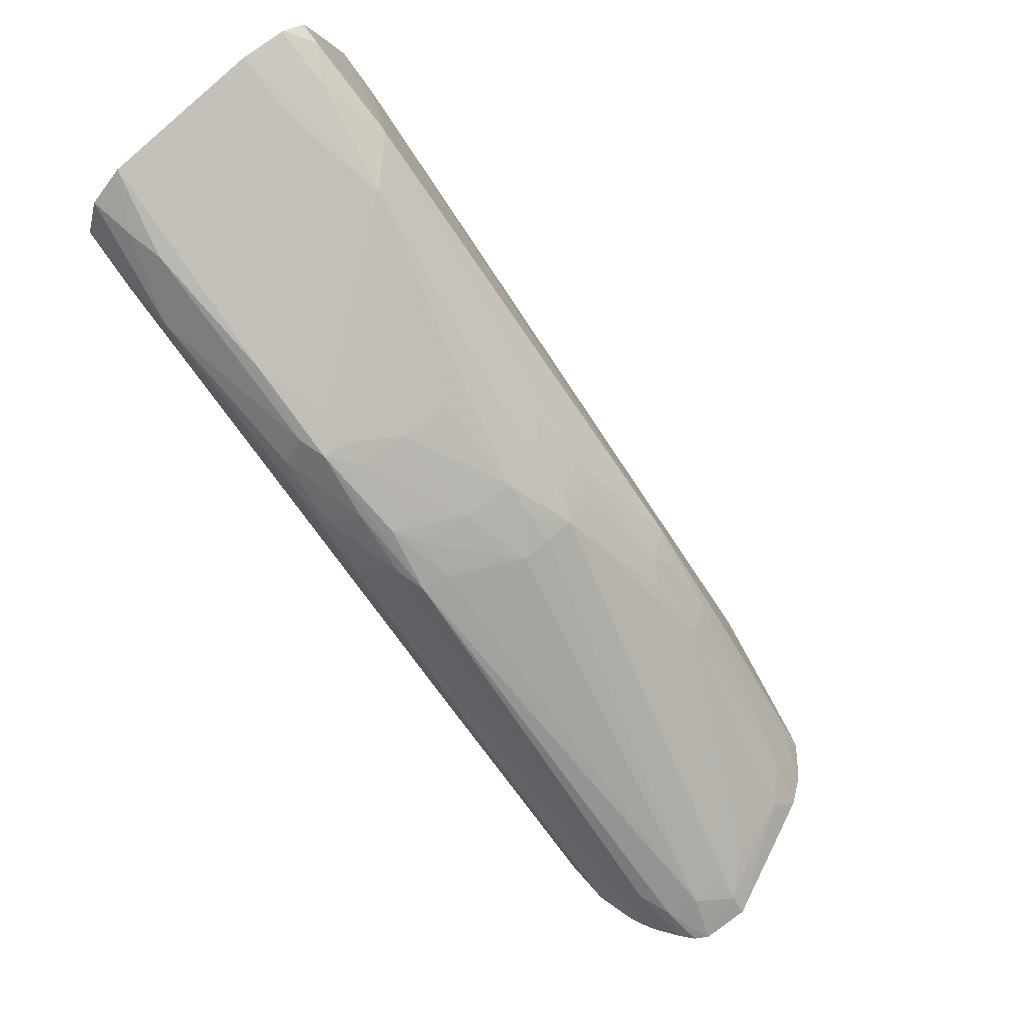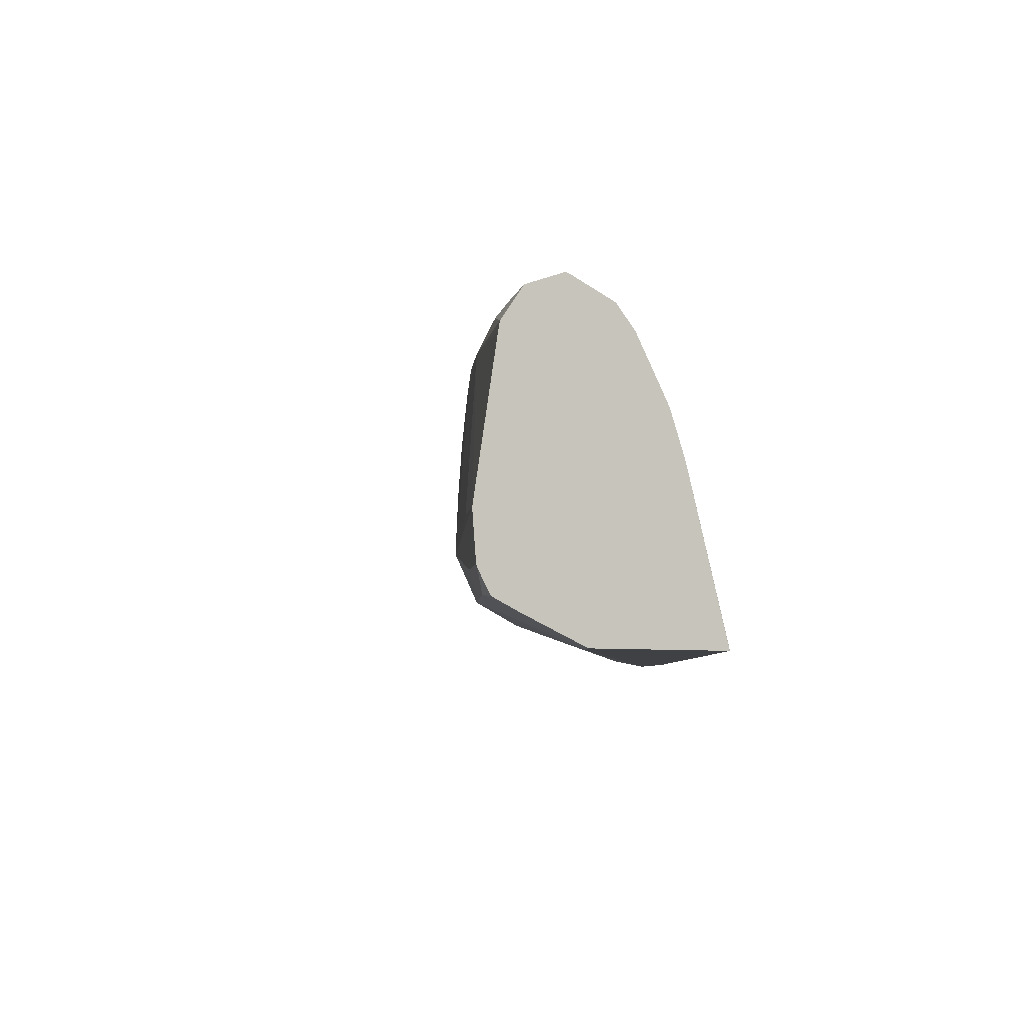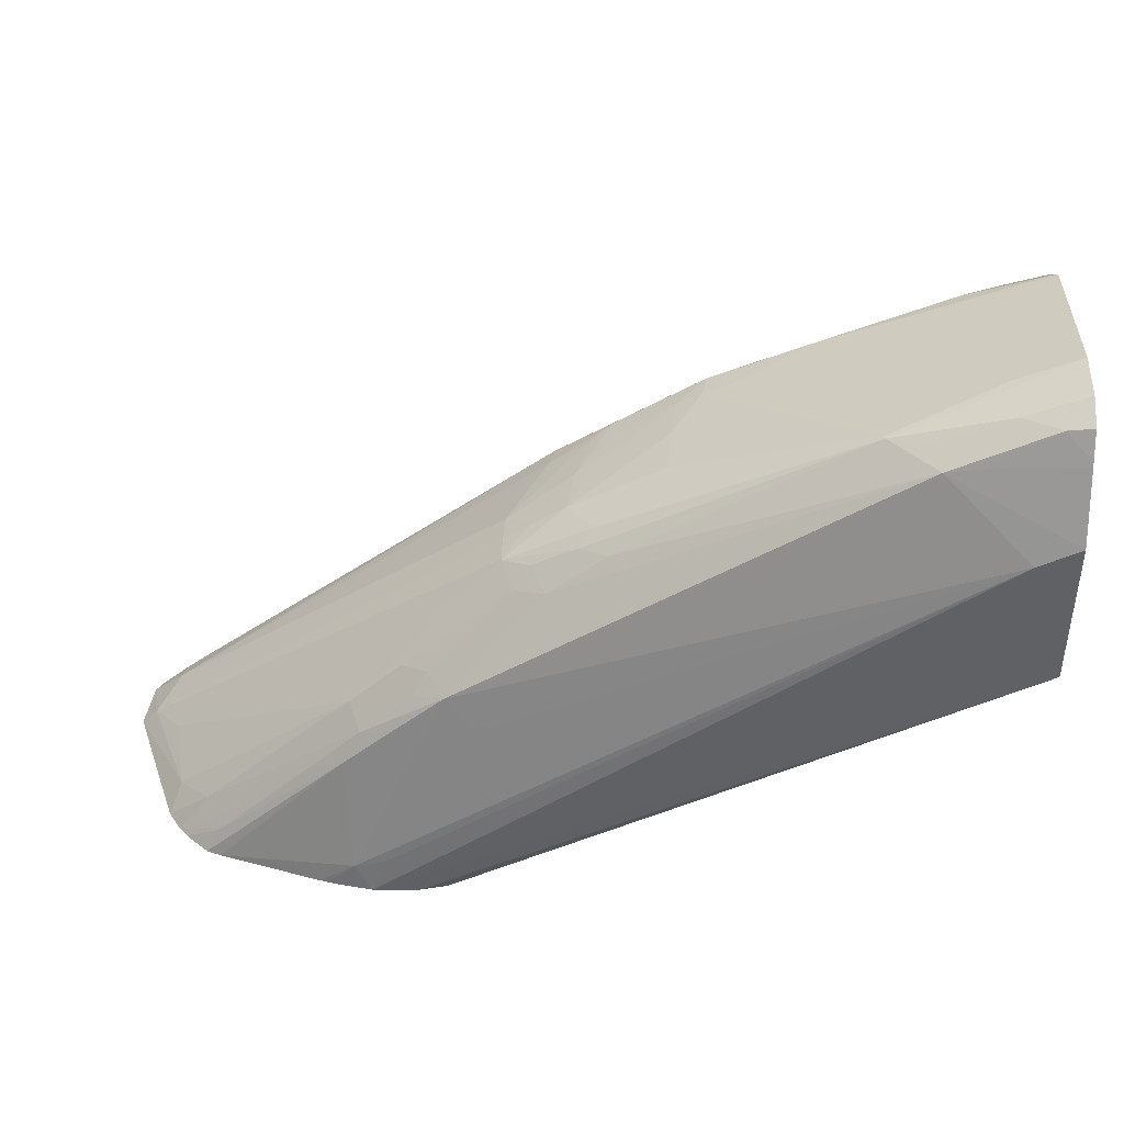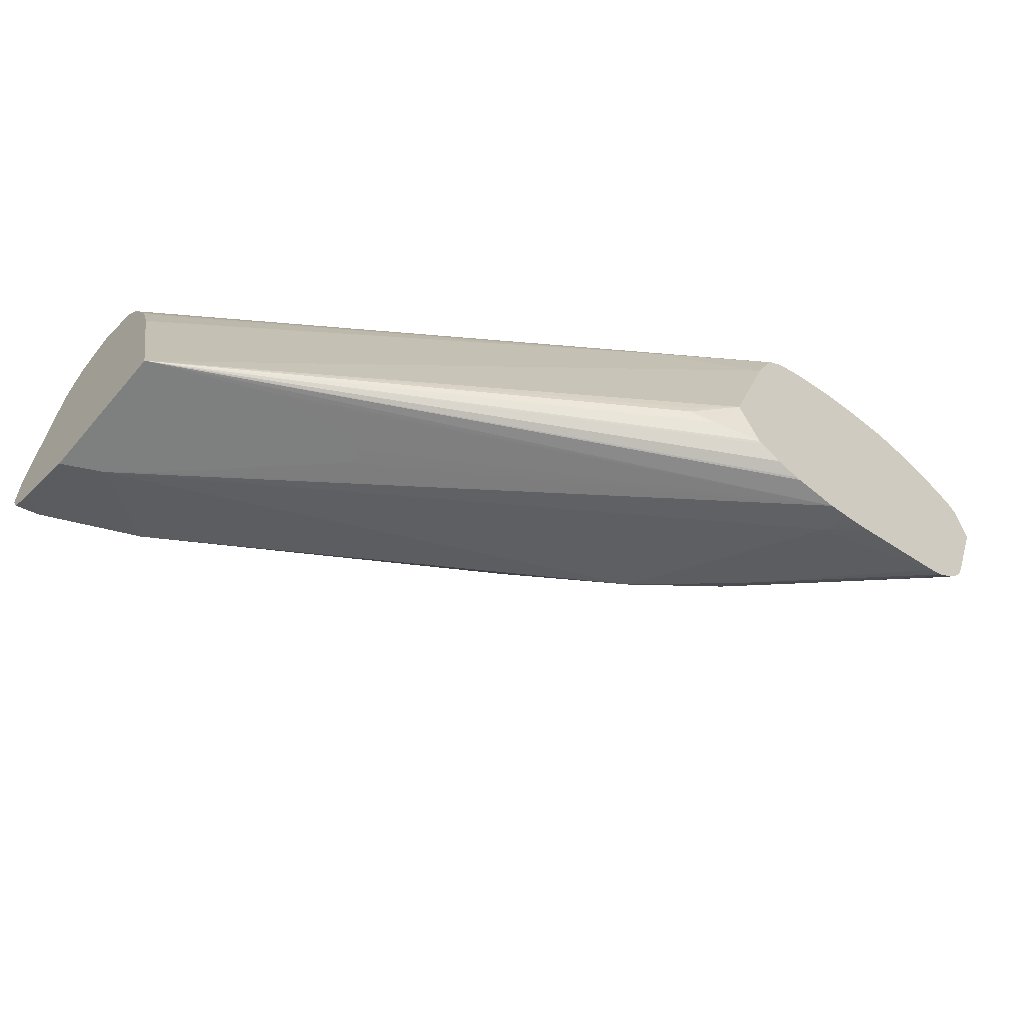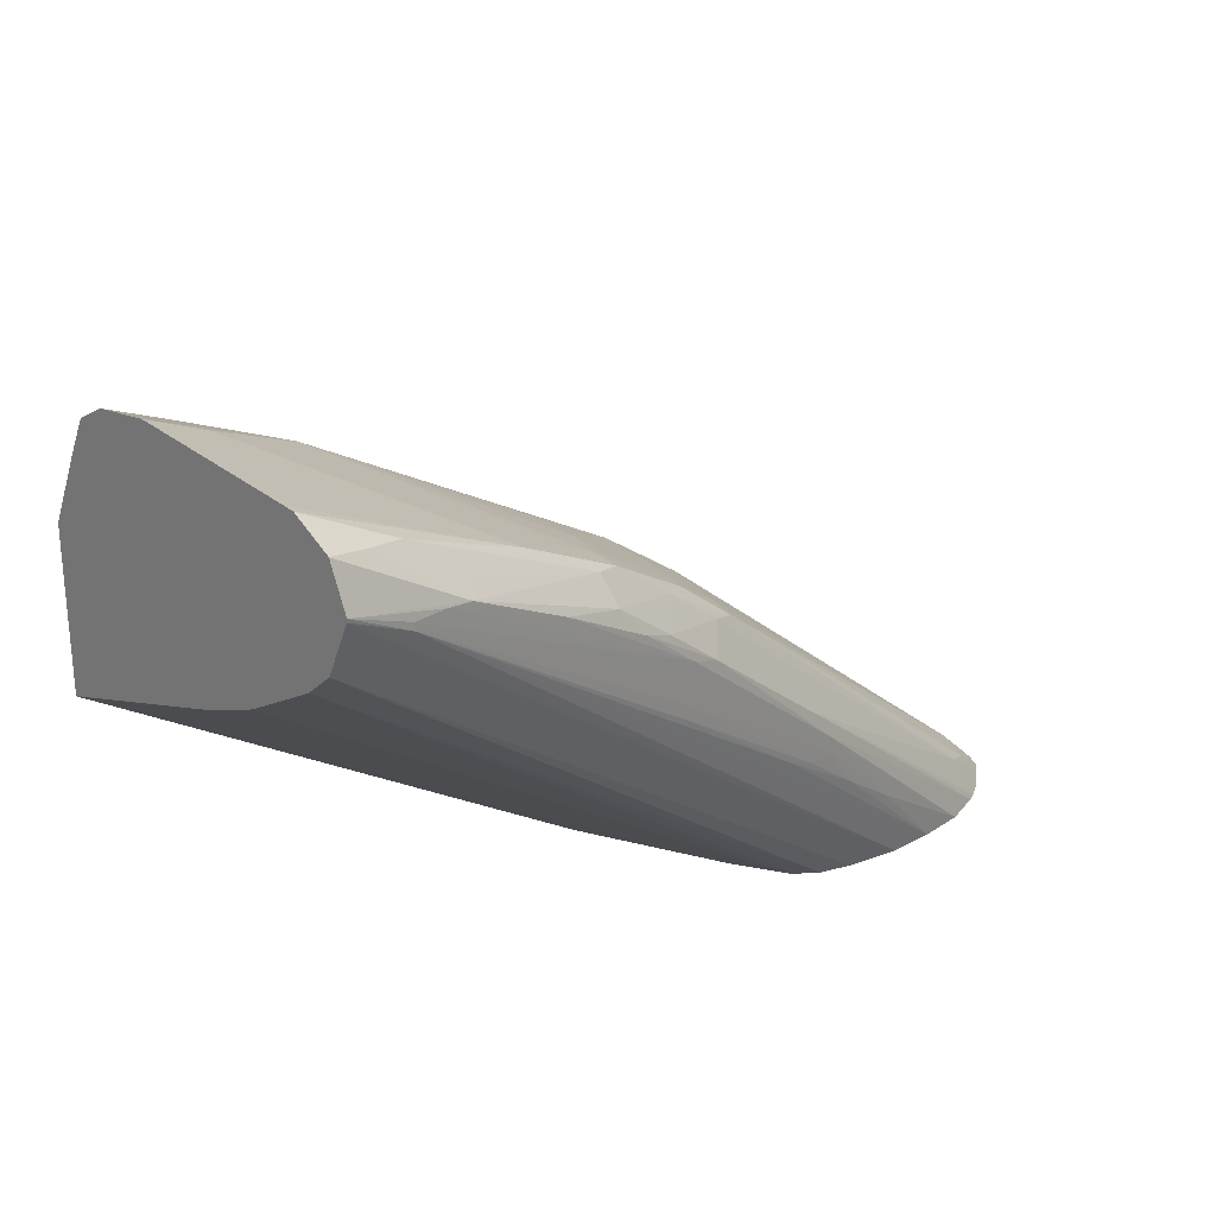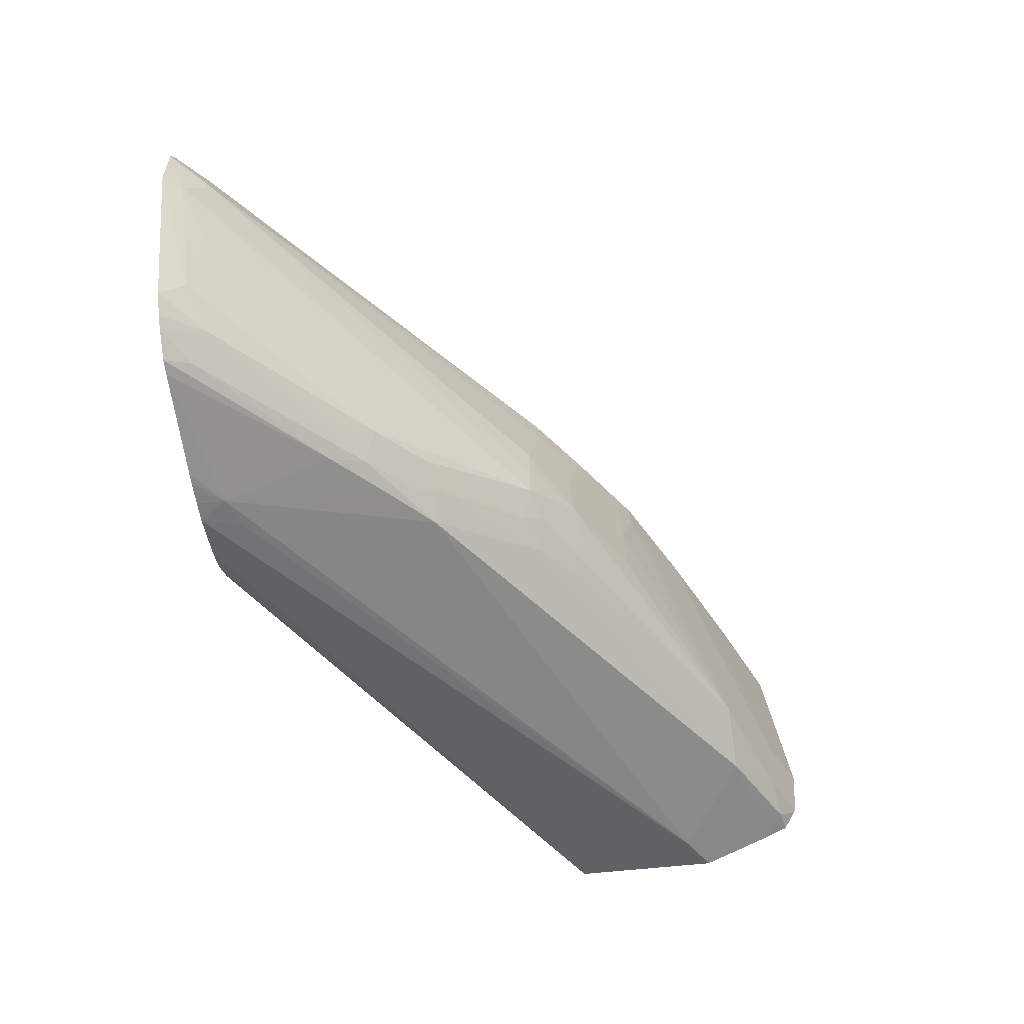
<metadata>
{"format":"obj","ext":"obj","renderer":"f3d","projection":"perspective","resolution":1024,"background":"white","views":[{"elev":69.9,"azim":-132.0,"up":"+Z"},{"elev":-5.8,"azim":60.6,"up":"+Y"},{"elev":41.8,"azim":1.9,"up":"+Z"},{"elev":-59.6,"azim":139.8,"up":"+Y"},{"elev":25.1,"azim":132.0,"up":"+Z"},{"elev":-47.8,"azim":-82.0,"up":"+Y"}]}
</metadata>
<code>
v -0.477 0.9452 0.4656
v -0.4713 0.9452 0.4714
v -0.475 0.9614 0.4656
v -0.4632 0.9092 0.4656
v -0.4563 0.9091 0.4732
v -0.4631 0.945 0.478
v -0.4631 0.9577 0.4776
v -0.4608 0.9325 0.4769
v -0.3934 0.8986 0.526
v -0.3434 0.9158 0.5744
v -0.4698 0.9639 0.4688
v -0.4721 0.9658 0.4656
v -0.46 0.9011 0.4656
v -0.4451 0.8977 0.4784
v -0.3434 0.9263 0.5744
v -0.4593 0.968 0.475
v -0.3429 0.9366 0.574
v -0.3301 0.9617 0.5768
v -0.3279 0.9708 0.5753
v -0.3999 0.8931 0.5163
v -0.3892 0.8881 0.5224
v -0.3716 0.8898 0.5378
v -0.3666 0.8942 0.5447
v -0.3757 0.9004 0.5414
v -0.3394 0.9048 0.5713
v -0.3341 0.9097 0.5778
v -0.3186 0.9076 0.5871
v -0.3134 0.9124 0.5919
v -0.3229 0.926 0.5884
v -0.3343 0.9261 0.5807
v -0.4672 0.9696 0.4656
v -0.4557 0.8947 0.4656
v -0.4512 0.8924 0.4681
v -0.4063 0.8876 0.506
v -0.448 0.9724 0.4795
v -0.3209 0.9443 0.5869
v -0.3169 0.9623 0.5858
v -0.3091 0.9676 0.5898
v -0.2784 0.9705 0.6073
v -0.298 0.9726 0.5929
v -0.3181 0.9737 0.5786
v -0.3953 0.8841 0.5115
v -0.3782 0.8843 0.5268
v -0.3606 0.8845 0.5423
v -0.3285 0.899 0.5755
v -0.3089 0.9014 0.5898
v -0.2282 0.9002 0.6396
v -0.3126 0.9442 0.5917
v -0.2913 0.9262 0.6055
v -0.2902 0.9444 0.6047
v -0.4591 0.9748 0.4656
v -0.4525 0.8912 0.4656
v -0.4398 0.8871 0.474
v -0.452 0.9771 0.4675
v -0.4541 0.9772 0.4656
v -0.3339 0.9744 0.5653
v -0.3547 0.9817 0.537
v -0.2883 0.9617 0.6032
v -0.3107 0.9572 0.5907
v -0.28 0.9614 0.6079
v -0.2688 0.9614 0.6131
v -0.2446 0.9693 0.6232
v -0.2689 0.9732 0.6095
v -0.2691 0.9802 0.6006
v -0.2883 0.9817 0.5866
v -0.3078 0.9826 0.572
v -0.392 0.8716 0.475
v -0.4446 0.8845 0.4656
v -0.44 0.8828 0.4656
v -0.3511 0.8797 0.533
v -0.1853 0.8691 0.6176
v -0.2129 0.8842 0.6401
v -0.2189 0.8939 0.6414
v -0.1916 0.8926 0.6543
v -0.1716 0.9076 0.6639
v -0.1716 0.9092 0.664
v -0.1926 0.9091 0.655
v -0.2282 0.9016 0.6396
v -0.4527 0.9778 0.4656
v -0.3622 0.9832 0.5263
v -0.4502 0.9786 0.4656
v -0.175 0.9617 0.654
v -0.1716 0.9645 0.655
v -0.1992 0.9716 0.6412
v -0.2181 0.9769 0.6273
v -0.212 0.9826 0.6235
v -0.246 0.9828 0.6072
v -0.2774 0.9828 0.5906
v -0.2969 0.9832 0.5758
v -0.4046 0.8729 0.4656
v -0.4016 0.8721 0.4656
v -0.3982 0.8714 0.4656
v -0.3932 0.8704 0.4656
v -0.3862 0.8693 0.4656
v -0.3814 0.8707 0.4785
v -0.1967 0.8691 0.6082
v -0.1716 0.8691 0.6249
v -0.2032 0.8832 0.6425
v -0.1797 0.8845 0.6563
v -0.1716 0.8916 0.6623
v -0.1716 0.8927 0.6627
v -0.1716 0.9616 0.6555
v -0.3627 0.9832 0.5202
v -0.3942 0.9826 0.4922
v -0.3942 0.9826 0.4923
v -0.3797 0.9828 0.5106
v -0.4367 0.9817 0.4656
v -0.1716 0.9763 0.6467
v -0.1867 0.9741 0.6436
v -0.1716 0.9816 0.6325
v -0.2034 0.9826 0.6246
v -0.192 0.9827 0.6248
v -0.1922 0.9827 0.6222
v -0.2883 0.9832 0.5669
v -0.3706 0.8698 0.4656
v -0.1717 0.8691 0.5736
v -0.2063 0.8691 0.5581
v -0.2115 0.8691 0.5564
v -0.2308 0.8691 0.5532
v -0.2432 0.8691 0.5531
v -0.2472 0.8691 0.554
v -0.2477 0.8691 0.558
v -0.2475 0.8691 0.5602
v -0.1716 0.8691 0.5746
v -0.1716 0.8789 0.6476
v -0.1858 0.8821 0.648
v -0.1716 0.8794 0.6487
v -0.1716 0.8837 0.6578
v -0.3529 0.9831 0.5209
v -0.3729 0.983 0.5066
v -0.3942 0.9826 0.4922
v -0.4211 0.9814 0.4656
v -0.1716 0.9814 0.6315
v -0.4054 0.9795 0.4656
v -0.3689 0.9816 0.5009
v -0.3438 0.9829 0.5243
v -0.2953 0.9831 0.5577
v -0.3691 0.8701 0.4656
v -0.1716 0.9259 0.5892
v -0.1716 0.8696 0.5738
v -0.3609 0.872 0.4656
v -0.3537 0.8757 0.4656
v -0.3524 0.8764 0.4656
v -0.3379 0.8805 0.4714
v -0.3292 0.8835 0.475
v -0.3293 0.8865 0.4751
v -0.3449 0.8926 0.4656
v -0.363 0.9452 0.4656
v -0.3289 0.9553 0.4912
v -0.1716 0.9742 0.6147
v -0.3881 0.9743 0.4656
v -0.1716 0.9273 0.5896
v -0.3522 0.8767 0.4656
v -0.3708 0.9628 0.4656
v -0.1716 0.9444 0.5958
v -0.1716 0.9409 0.5944
v -0.1716 0.9661 0.6077
v -0.3781 0.9698 0.4656
v -0.3724 0.9646 0.4656
f 1 2 3
f 1 3 12
f 1 12 31
f 1 31 51
f 1 51 55
f 1 55 79
f 1 79 81
f 1 81 107
f 1 107 132
f 1 132 134
f 1 134 151
f 1 151 158
f 1 158 159
f 1 159 154
f 1 154 148
f 1 148 147
f 1 147 153
f 1 153 143
f 1 143 142
f 1 142 141
f 1 141 138
f 1 138 115
f 1 115 94
f 1 94 93
f 1 93 92
f 1 92 91
f 1 91 90
f 1 90 69
f 1 69 68
f 1 68 52
f 1 52 32
f 1 32 13
f 1 13 4
f 1 4 5
f 1 5 2
f 2 6 7
f 2 7 3
f 2 5 8
f 2 8 9
f 2 9 10
f 2 10 6
f 3 7 11
f 3 11 12
f 4 13 5
f 5 13 14
f 5 14 9
f 5 9 8
f 6 10 15
f 6 15 7
f 7 16 11
f 7 15 17
f 7 17 18
f 7 18 19
f 7 19 16
f 9 20 21
f 9 21 22
f 9 22 23
f 9 23 24
f 9 24 10
f 9 14 20
f 10 24 25
f 10 25 26
f 10 26 27
f 10 27 28
f 10 28 29
f 10 29 30
f 10 30 15
f 11 16 12
f 12 16 31
f 13 32 14
f 14 32 33
f 14 33 34
f 14 34 21
f 14 21 20
f 15 30 17
f 16 35 31
f 16 19 35
f 17 30 29
f 17 29 36
f 17 36 37
f 17 37 18
f 18 37 38
f 18 38 19
f 19 38 39
f 19 39 40
f 19 40 41
f 19 41 35
f 21 34 42
f 21 42 43
f 21 43 44
f 21 44 22
f 22 44 23
f 23 44 45
f 23 45 25
f 23 25 24
f 25 45 26
f 26 45 27
f 27 45 46
f 27 46 47
f 27 47 28
f 28 47 29
f 29 48 36
f 29 47 49
f 29 49 50
f 29 50 48
f 31 35 51
f 32 52 33
f 33 52 53
f 33 53 34
f 34 53 42
f 35 54 55
f 35 55 51
f 35 41 56
f 35 56 57
f 35 57 54
f 36 48 58
f 36 58 59
f 36 59 38
f 36 38 37
f 38 59 58
f 38 58 39
f 39 60 61
f 39 61 62
f 39 62 63
f 39 63 64
f 39 64 40
f 39 58 60
f 40 64 65
f 40 65 41
f 41 66 56
f 41 65 66
f 42 67 43
f 42 53 68
f 42 68 69
f 42 69 67
f 43 67 44
f 44 67 70
f 44 70 71
f 44 71 72
f 44 72 45
f 45 72 46
f 46 72 47
f 47 72 73
f 47 73 74
f 47 74 75
f 47 75 76
f 47 76 77
f 47 77 78
f 47 78 49
f 48 50 58
f 49 78 50
f 50 78 60
f 50 60 58
f 52 68 53
f 54 79 55
f 54 57 79
f 56 66 57
f 57 66 80
f 57 80 81
f 57 81 79
f 60 78 61
f 61 78 77
f 61 77 62
f 62 77 76
f 62 76 82
f 62 82 83
f 62 83 84
f 62 84 63
f 63 84 85
f 63 85 86
f 63 86 64
f 64 87 88
f 64 88 65
f 64 86 87
f 65 88 66
f 66 88 89
f 66 89 80
f 67 69 90
f 67 90 91
f 67 91 92
f 67 92 93
f 67 93 94
f 67 94 95
f 67 95 71
f 67 71 70
f 71 96 123
f 71 123 122
f 71 122 121
f 71 121 120
f 71 120 119
f 71 119 118
f 71 118 117
f 71 117 116
f 71 116 124
f 71 124 97
f 71 97 72
f 71 95 94
f 71 94 96
f 72 97 98
f 72 98 99
f 72 99 74
f 72 74 73
f 74 99 100
f 74 100 101
f 74 101 75
f 75 101 100
f 75 100 128
f 75 128 127
f 75 127 125
f 75 125 97
f 75 97 124
f 75 124 140
f 75 140 139
f 75 139 152
f 75 152 156
f 75 156 155
f 75 155 157
f 75 157 150
f 75 150 133
f 75 133 110
f 75 110 108
f 75 108 83
f 75 83 102
f 75 102 76
f 76 102 82
f 80 103 104
f 80 104 105
f 80 105 106
f 80 106 107
f 80 107 81
f 80 89 103
f 82 102 83
f 83 108 109
f 83 109 84
f 84 109 86
f 84 86 85
f 86 109 108
f 86 108 110
f 86 110 111
f 86 111 87
f 87 89 88
f 87 111 89
f 89 111 112
f 89 112 113
f 89 113 114
f 89 114 103
f 94 115 116
f 94 116 117
f 94 117 118
f 94 118 119
f 94 119 120
f 94 120 121
f 94 121 122
f 94 122 123
f 94 123 96
f 97 125 98
f 98 126 99
f 98 125 126
f 99 127 128
f 99 128 100
f 99 126 127
f 103 129 130
f 103 130 104
f 103 114 129
f 104 130 131
f 104 131 107
f 104 107 105
f 105 107 106
f 107 131 132
f 110 133 113
f 110 113 112
f 110 112 111
f 113 133 134
f 113 134 135
f 113 135 136
f 113 136 137
f 113 137 114
f 114 137 129
f 115 138 116
f 116 139 140
f 116 140 124
f 116 138 141
f 116 141 142
f 116 142 143
f 116 143 144
f 116 144 145
f 116 145 146
f 116 146 147
f 116 147 148
f 116 148 149
f 116 149 139
f 125 127 126
f 129 136 130
f 129 137 136
f 130 132 131
f 130 136 132
f 132 136 135
f 132 135 134
f 133 150 151
f 133 151 134
f 139 149 152
f 143 153 144
f 144 153 147
f 144 147 145
f 145 147 146
f 148 154 149
f 149 154 155
f 149 155 156
f 149 156 152
f 150 157 158
f 150 158 151
f 154 159 157
f 154 157 155
f 157 159 158

</code>
